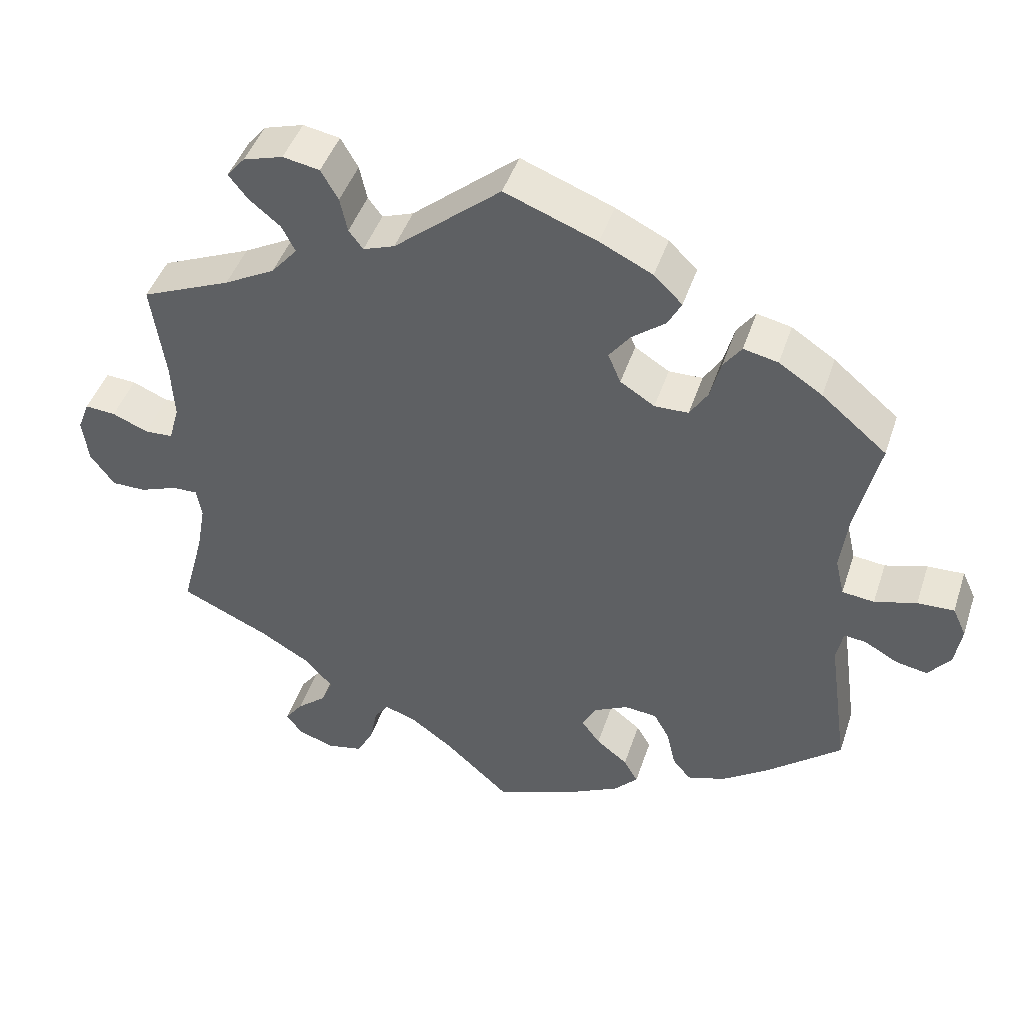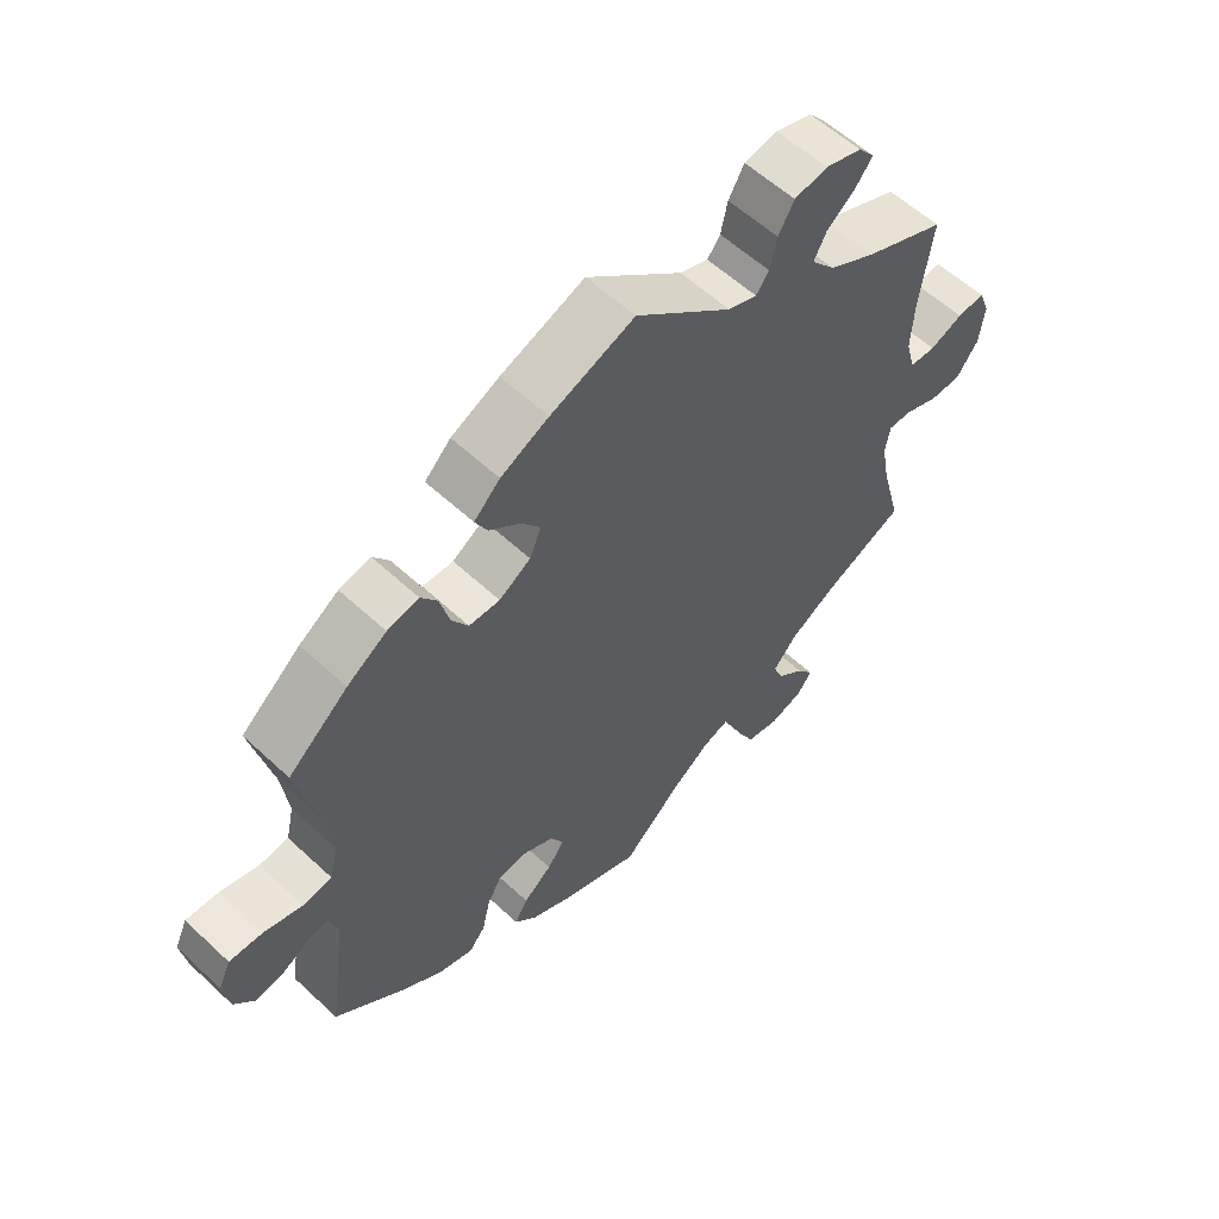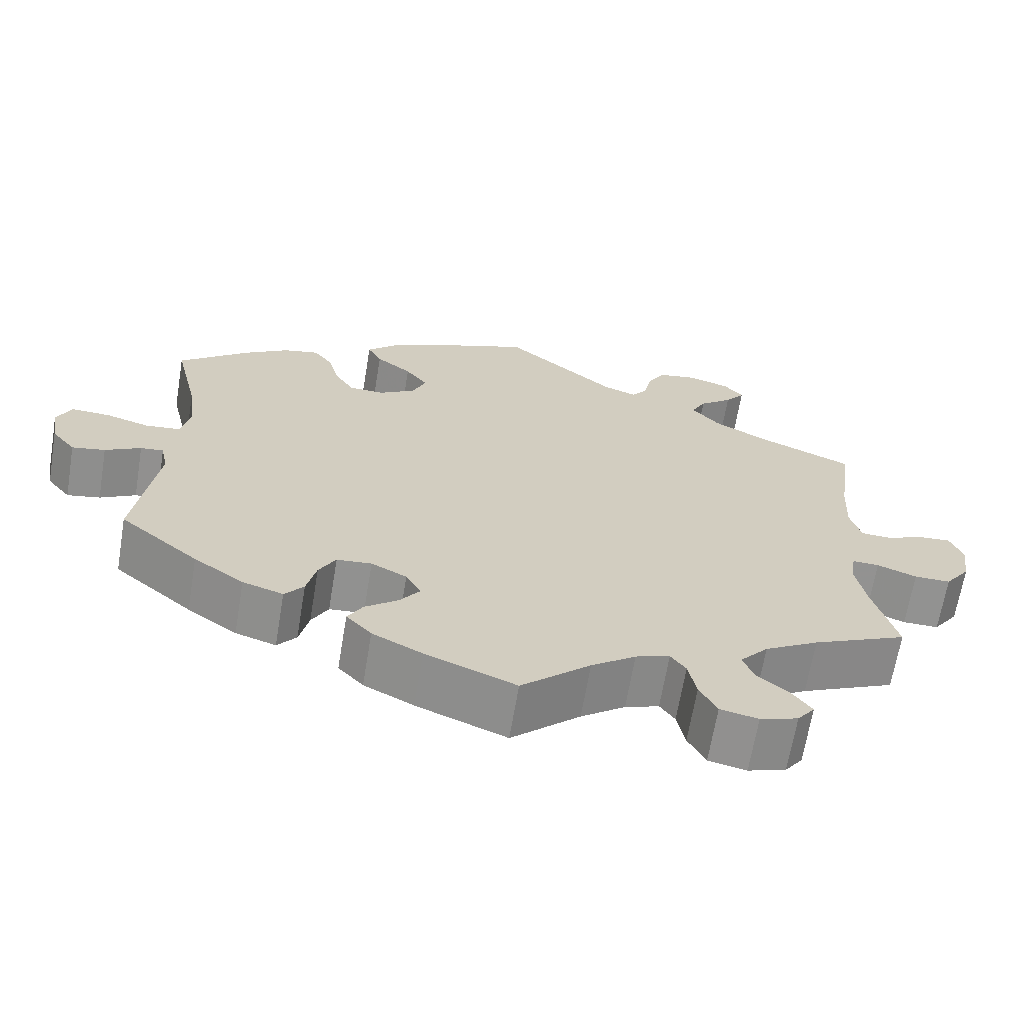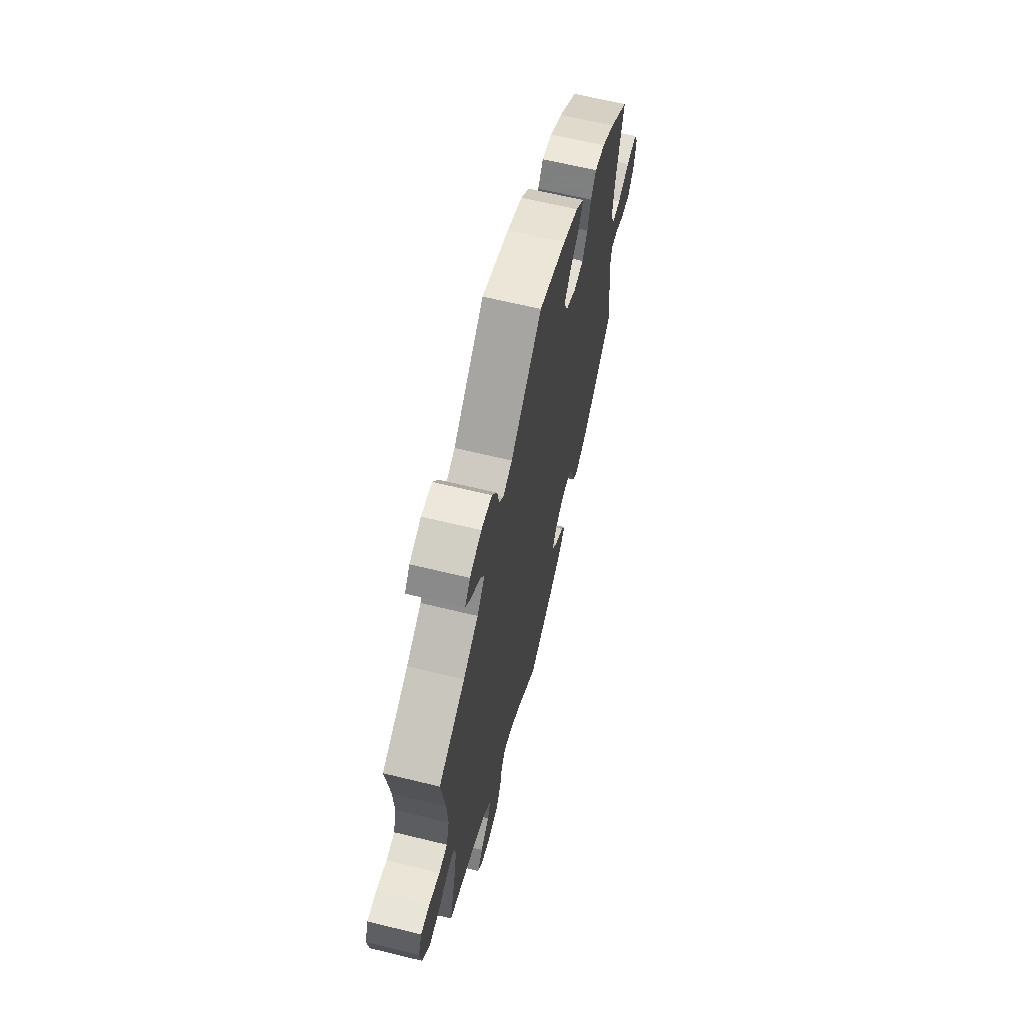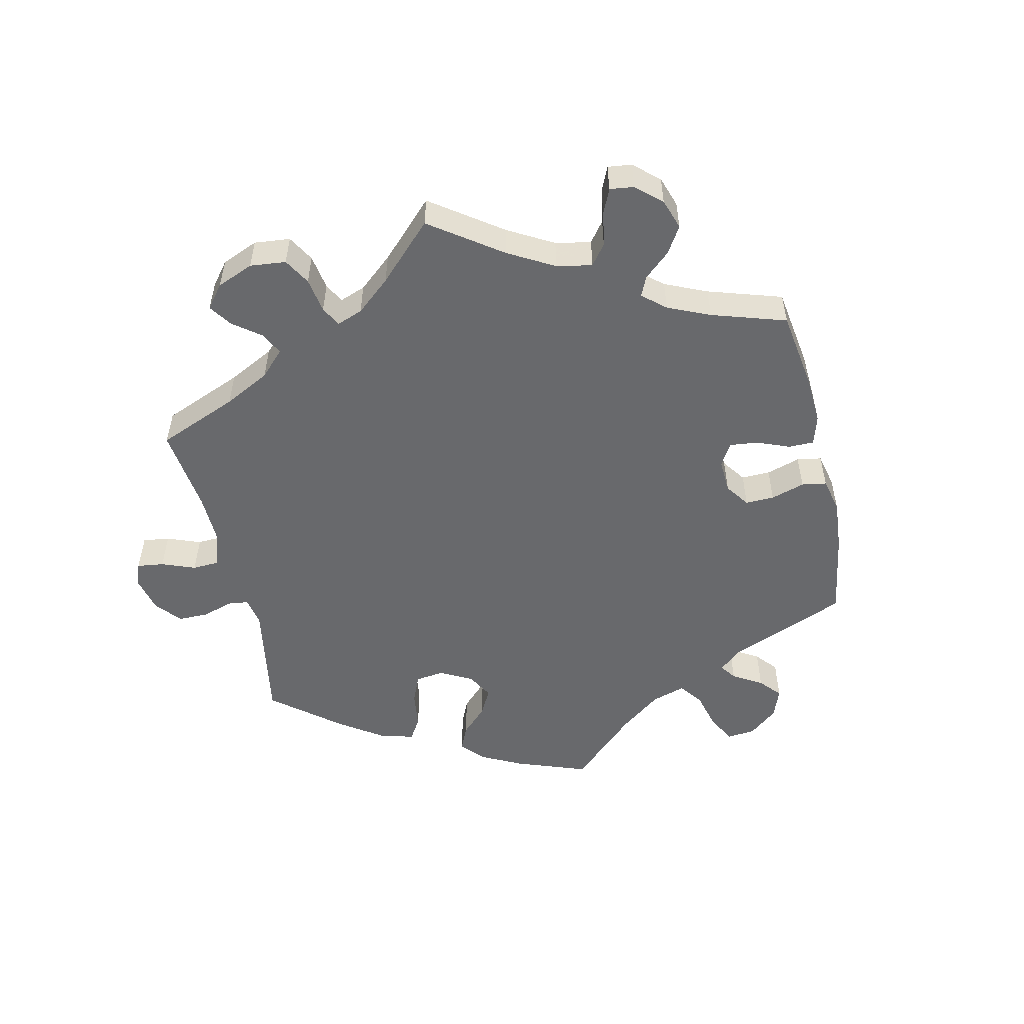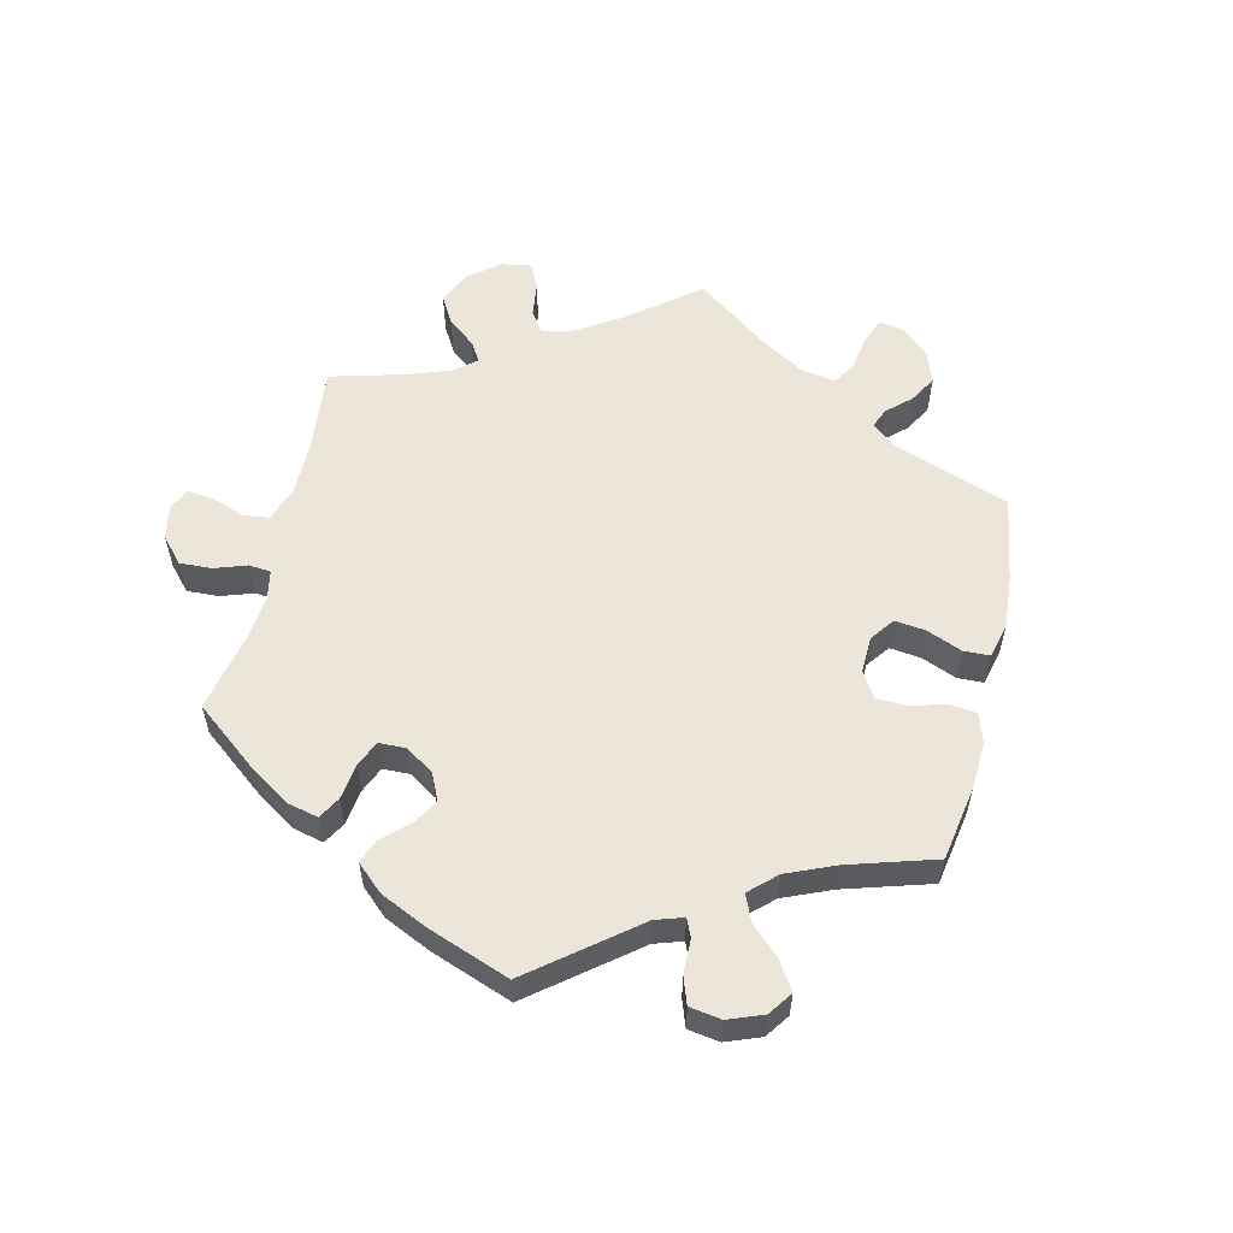
<metadata>
{"format":"obj","ext":"obj","renderer":"f3d","projection":"perspective","resolution":1024,"background":"white","views":[{"elev":44.9,"azim":-162.1,"up":"+Z"},{"elev":57.6,"azim":-46.0,"up":"+Z"},{"elev":-66.3,"azim":-9.5,"up":"+Z"},{"elev":64.9,"azim":103.8,"up":"+Z"},{"elev":-52.8,"azim":132.9,"up":"+Y"},{"elev":57.0,"azim":-106.9,"up":"+Y"}]}
</metadata>
<code>
v -0.113 0.07 -0.533
v -0.176 0.07 -0.501
v -0.208 0.07 -0.467
v -0.189 0.07 -0.434
v -0.147 0.07 -0.401
v -0.122 0.07 -0.367
v -0.141 0.07 -0.332
v -0.186 0.07 -0.309
v -0.23 0.07 -0.313
v -0.251 0.07 -0.351
v -0.263 0.07 -0.403
v -0.287 0.07 -0.432
v -0.338 0.07 -0.416
v -0.401 0.07 -0.372
v -0.501 0.07 -0.289
v -0.474 0.07 -0.097
v -0.483 0.07 -0.054
v -0.512 0.07 -0.057
v -0.557 0.07 -0.082
v -0.599 0.07 -0.09
v -0.629 0.07 -0.053
v -0.638 0.07 0.002
v -0.62 0.07 0.041
v -0.571 0.07 0.039
v -0.515 0.07 0.023
v -0.472 0.07 0.028
v -0.46 0.07 0.08
v -0.47 0.07 0.158
v -0.501 0.07 0.289
v -0.414 0.07 0.362
v -0.356 0.07 0.4
v -0.31 0.07 0.41
v -0.286 0.07 0.377
v -0.272 0.07 0.324
v -0.248 0.07 0.286
v -0.203 0.07 0.285
v -0.157 0.07 0.314
v -0.14 0.07 0.354
v -0.168 0.07 0.391
v -0.213 0.07 0.426
v -0.231 0.07 0.46
v -0.193 0.07 0.497
v -0.123 0.07 0.531
v 0 0.07 0.578
v 0.142 0.07 0.459
v 0.184 0.07 0.444
v 0.203 0.07 0.469
v 0.213 0.07 0.515
v 0.236 0.07 0.555
v 0.285 0.07 0.564
v 0.338 0.07 0.548
v 0.362 0.07 0.519
v 0.337 0.07 0.487
v 0.295 0.07 0.453
v 0.277 0.07 0.418
v 0.312 0.07 0.377
v 0.38 0.07 0.34
v 0.5 0.07 0.289
v 0.482 0.07 0.16
v 0.478 0.07 0.083
v 0.492 0.07 0.033
v 0.53 0.07 0.031
v 0.578 0.07 0.051
v 0.619 0.07 0.054
v 0.635 0.07 0.013
v 0.627 0.07 -0.046
v 0.595 0.07 -0.09
v 0.549 0.07 -0.09
v 0.499 0.07 -0.071
v 0.465 0.07 -0.07
v 0.458 0.07 -0.111
v 0.47 0.07 -0.177
v 0.5 0.07 -0.289
v 0.381 0.07 -0.343
v 0.313 0.07 -0.383
v 0.277 0.07 -0.424
v 0.292 0.07 -0.46
v 0.332 0.07 -0.494
v 0.356 0.07 -0.527
v 0.334 0.07 -0.556
v 0.286 0.07 -0.572
v 0.238 0.07 -0.562
v 0.216 0.07 -0.52
v 0.206 0.07 -0.47
v 0.187 0.07 -0.443
v 0.144 0.07 -0.458
v 0.088 0.07 -0.499
v 0.001 0.07 -0.578
v -0.113 0 -0.533
v -0.176 0 -0.501
v -0.208 0 -0.467
v -0.189 0 -0.434
v -0.147 0 -0.401
v -0.122 0 -0.367
v -0.141 0 -0.332
v -0.186 0 -0.309
v -0.23 0 -0.313
v -0.251 0 -0.351
v -0.263 0 -0.403
v -0.287 0 -0.432
v -0.338 0 -0.416
v -0.401 0 -0.372
v -0.501 0 -0.289
v -0.474 0 -0.097
v -0.483 0 -0.054
v -0.512 0 -0.057
v -0.557 0 -0.082
v -0.599 0 -0.09
v -0.629 0 -0.053
v -0.638 0 0.002
v -0.62 0 0.041
v -0.571 0 0.039
v -0.515 0 0.023
v -0.472 0 0.028
v -0.46 0 0.08
v -0.47 0 0.158
v -0.501 0 0.289
v -0.414 0 0.362
v -0.356 0 0.4
v -0.31 0 0.41
v -0.286 0 0.377
v -0.272 0 0.324
v -0.248 0 0.286
v -0.203 0 0.285
v -0.157 0 0.314
v -0.14 0 0.354
v -0.168 0 0.391
v -0.213 0 0.426
v -0.231 0 0.46
v -0.193 0 0.497
v -0.123 0 0.531
v 0 0 0.578
v 0.142 0 0.459
v 0.184 0 0.444
v 0.203 0 0.469
v 0.213 0 0.515
v 0.236 0 0.555
v 0.285 0 0.564
v 0.338 0 0.548
v 0.362 0 0.519
v 0.337 0 0.487
v 0.295 0 0.453
v 0.277 0 0.418
v 0.312 0 0.377
v 0.38 0 0.34
v 0.5 0 0.289
v 0.482 0 0.16
v 0.478 0 0.083
v 0.492 0 0.033
v 0.53 0 0.031
v 0.578 0 0.051
v 0.619 0 0.054
v 0.635 0 0.013
v 0.627 0 -0.046
v 0.595 0 -0.09
v 0.549 0 -0.09
v 0.499 0 -0.071
v 0.465 0 -0.07
v 0.458 0 -0.111
v 0.47 0 -0.177
v 0.5 0 -0.289
v 0.381 0 -0.343
v 0.313 0 -0.383
v 0.277 0 -0.424
v 0.292 0 -0.46
v 0.332 0 -0.494
v 0.356 0 -0.527
v 0.334 0 -0.556
v 0.286 0 -0.572
v 0.238 0 -0.562
v 0.216 0 -0.52
v 0.206 0 -0.47
v 0.187 0 -0.443
v 0.144 0 -0.458
v 0.088 0 -0.499
v 0.001 0 -0.578
f 87 88 1 2
f 86 87 2 3
f 85 86 3 4
f 81 82 83 84
f 81 84 85
f 80 81 85
f 77 78 79 80
f 77 80 85
f 76 77 85
f 75 76 85 4
f 72 73 74
f 71 72 74 75
f 70 71 75 4
f 66 67 68 69
f 66 69 70
f 65 66 70
f 62 63 64 65
f 61 62 65 70
f 60 61 70 4
f 57 58 59
f 56 57 59 60
f 55 56 60
f 51 52 53 54
f 51 54 55
f 50 51 55
f 47 48 49 50
f 46 47 50 55
f 42 43 44 45
f 42 45 46
f 39 40 41 42
f 38 39 42 46
f 37 38 46 55
f 31 32 33 34
f 31 34 35
f 28 29 30 31
f 27 28 31 35
f 26 27 35 36
f 22 23 24 25
f 22 25 26
f 21 22 26
f 18 19 20 21
f 17 18 21 26
f 16 17 26 36
f 10 11 12 13
f 9 10 13 14
f 60 4 5
f 60 5 6
f 55 60 6 7
f 37 55 7 8
f 36 37 8 9
f 15 16 36
f 9 14 15 36
f 90 89 176 175
f 91 90 175 174
f 92 91 174 173
f 172 171 170 169
f 173 172 169
f 173 169 168
f 168 167 166 165
f 173 168 165
f 173 165 164
f 92 173 164 163
f 162 161 160
f 163 162 160 159
f 92 163 159 158
f 157 156 155 154
f 158 157 154
f 158 154 153
f 153 152 151 150
f 158 153 150 149
f 92 158 149 148
f 147 146 145
f 148 147 145 144
f 148 144 143
f 142 141 140 139
f 143 142 139
f 143 139 138
f 138 137 136 135
f 143 138 135 134
f 133 132 131 130
f 134 133 130
f 130 129 128 127
f 134 130 127 126
f 143 134 126 125
f 122 121 120 119
f 123 122 119
f 119 118 117 116
f 123 119 116 115
f 124 123 115 114
f 113 112 111 110
f 114 113 110
f 114 110 109
f 109 108 107 106
f 114 109 106 105
f 124 114 105 104
f 101 100 99 98
f 102 101 98 97
f 93 92 148
f 94 93 148
f 95 94 148 143
f 96 95 143 125
f 97 96 125 124
f 124 104 103
f 124 103 102 97
f 1 89 90 2
f 2 90 91 3
f 3 91 92 4
f 4 92 93 5
f 5 93 94 6
f 6 94 95 7
f 7 95 96 8
f 8 96 97 9
f 9 97 98 10
f 10 98 99 11
f 11 99 100 12
f 12 100 101 13
f 13 101 102 14
f 14 102 103 15
f 15 103 104 16
f 16 104 105 17
f 17 105 106 18
f 18 106 107 19
f 19 107 108 20
f 20 108 109 21
f 21 109 110 22
f 22 110 111 23
f 23 111 112 24
f 24 112 113 25
f 25 113 114 26
f 26 114 115 27
f 27 115 116 28
f 28 116 117 29
f 29 117 118 30
f 30 118 119 31
f 31 119 120 32
f 32 120 121 33
f 33 121 122 34
f 34 122 123 35
f 35 123 124 36
f 36 124 125 37
f 37 125 126 38
f 38 126 127 39
f 39 127 128 40
f 40 128 129 41
f 41 129 130 42
f 42 130 131 43
f 43 131 132 44
f 44 132 133 45
f 45 133 134 46
f 46 134 135 47
f 47 135 136 48
f 48 136 137 49
f 49 137 138 50
f 50 138 139 51
f 51 139 140 52
f 52 140 141 53
f 53 141 142 54
f 54 142 143 55
f 55 143 144 56
f 56 144 145 57
f 57 145 146 58
f 58 146 147 59
f 59 147 148 60
f 60 148 149 61
f 61 149 150 62
f 62 150 151 63
f 63 151 152 64
f 64 152 153 65
f 65 153 154 66
f 66 154 155 67
f 67 155 156 68
f 68 156 157 69
f 69 157 158 70
f 70 158 159 71
f 71 159 160 72
f 72 160 161 73
f 73 161 162 74
f 74 162 163 75
f 75 163 164 76
f 76 164 165 77
f 77 165 166 78
f 78 166 167 79
f 79 167 168 80
f 80 168 169 81
f 81 169 170 82
f 82 170 171 83
f 83 171 172 84
f 84 172 173 85
f 85 173 174 86
f 86 174 175 87
f 87 175 176 88
f 88 176 89 1

</code>
